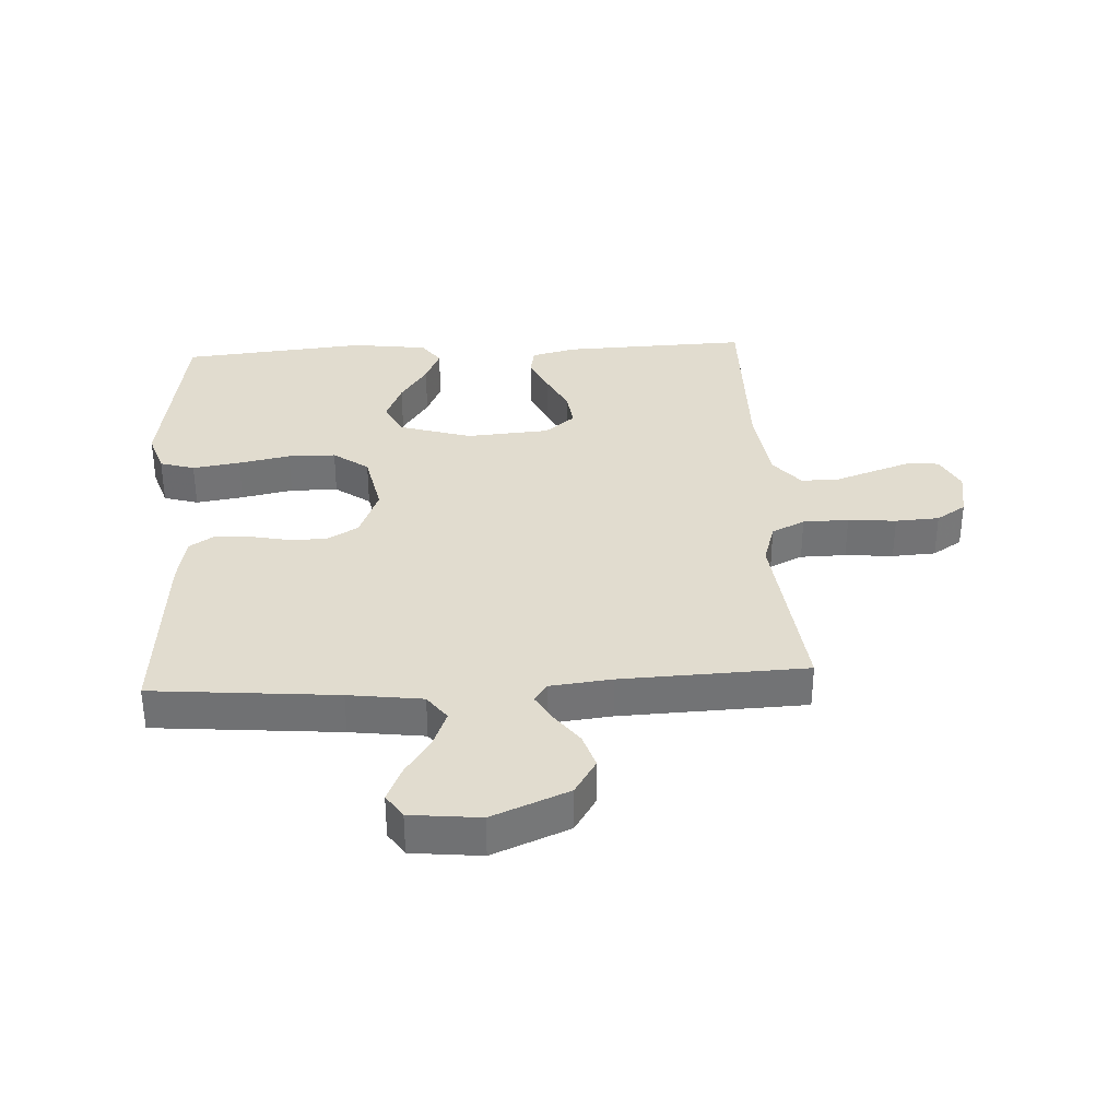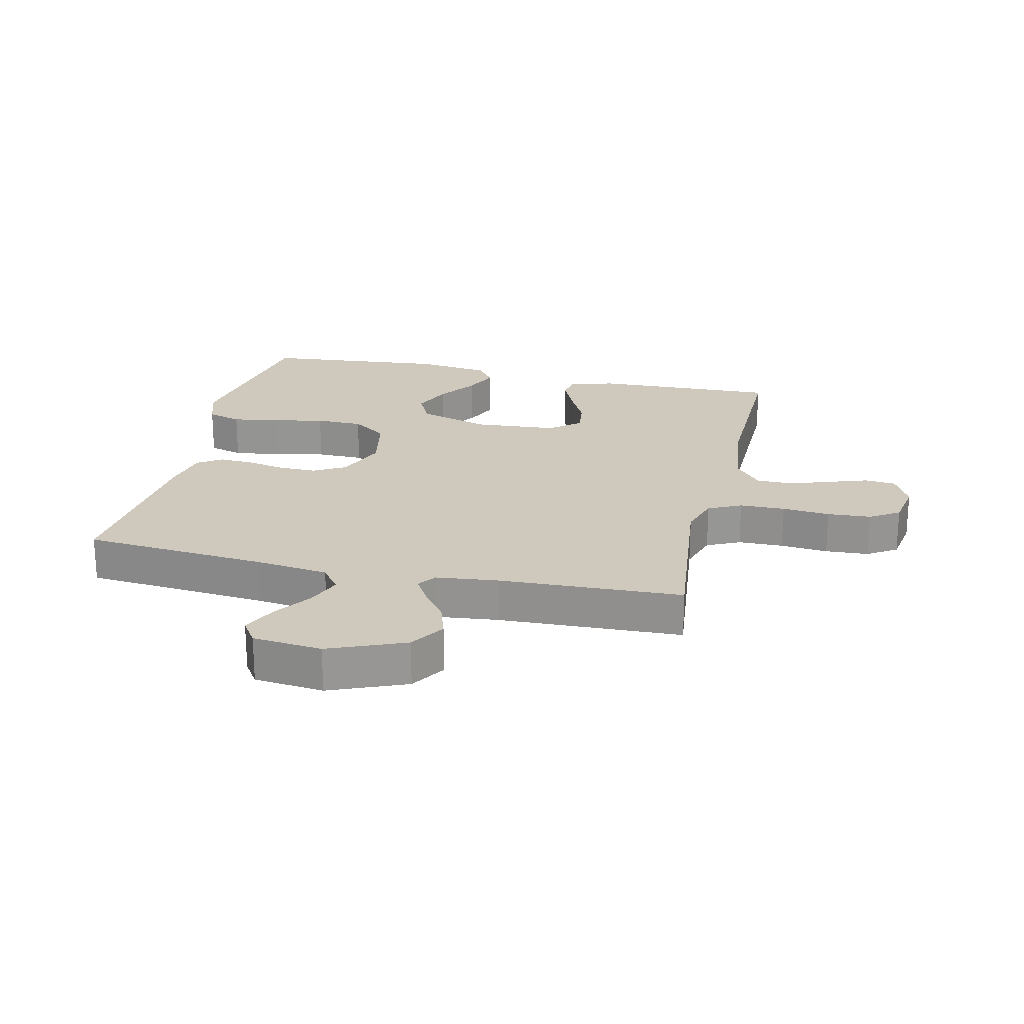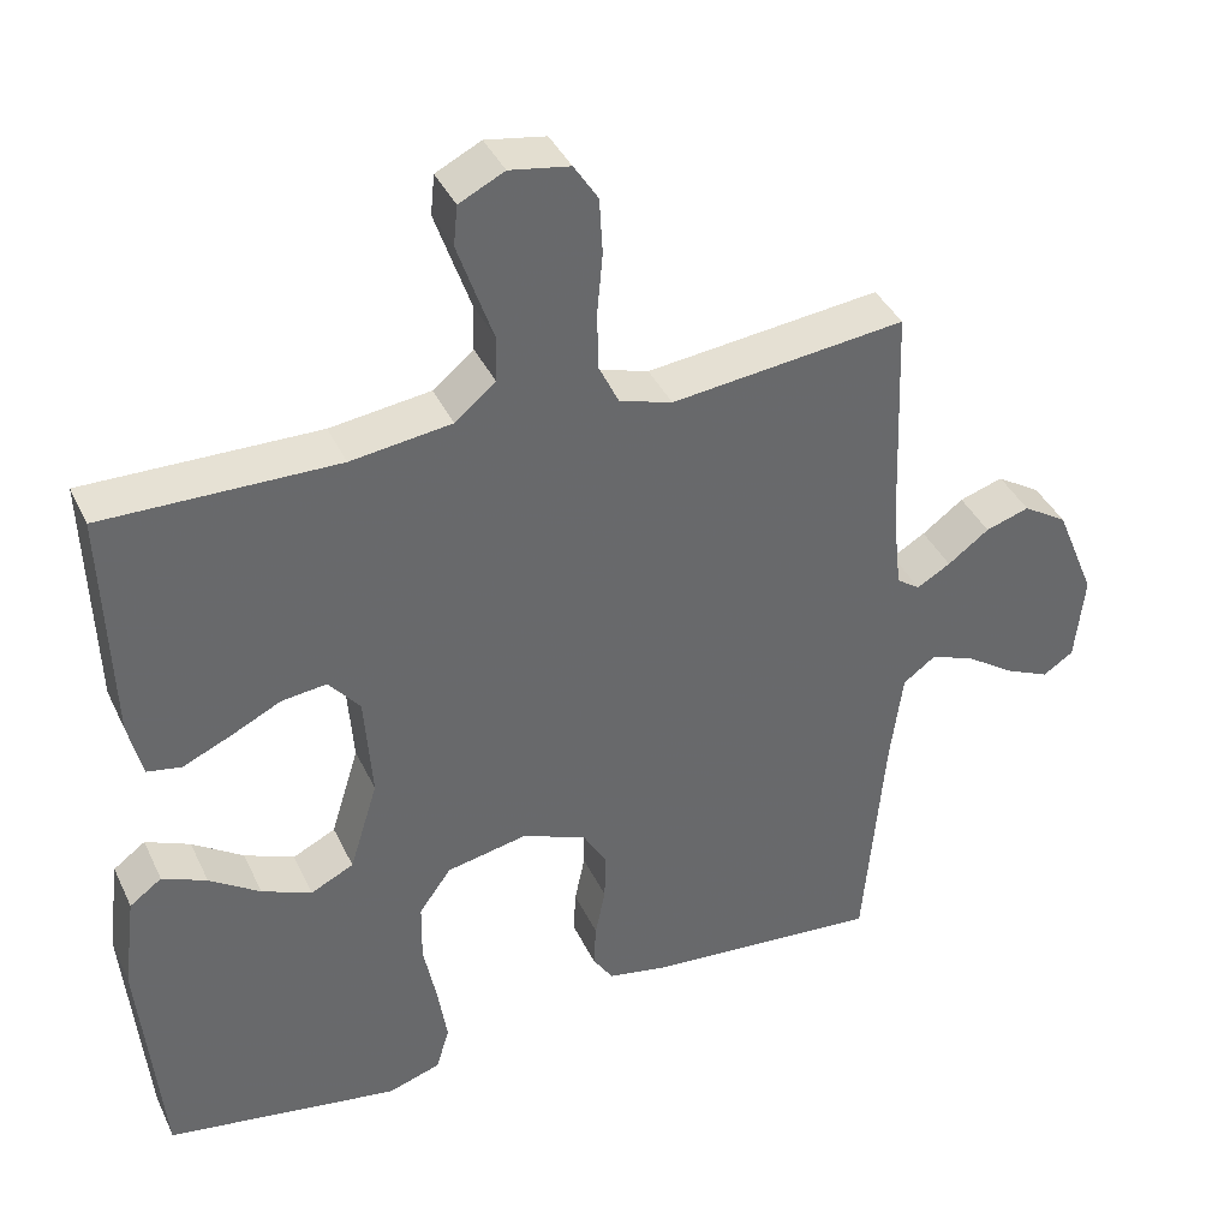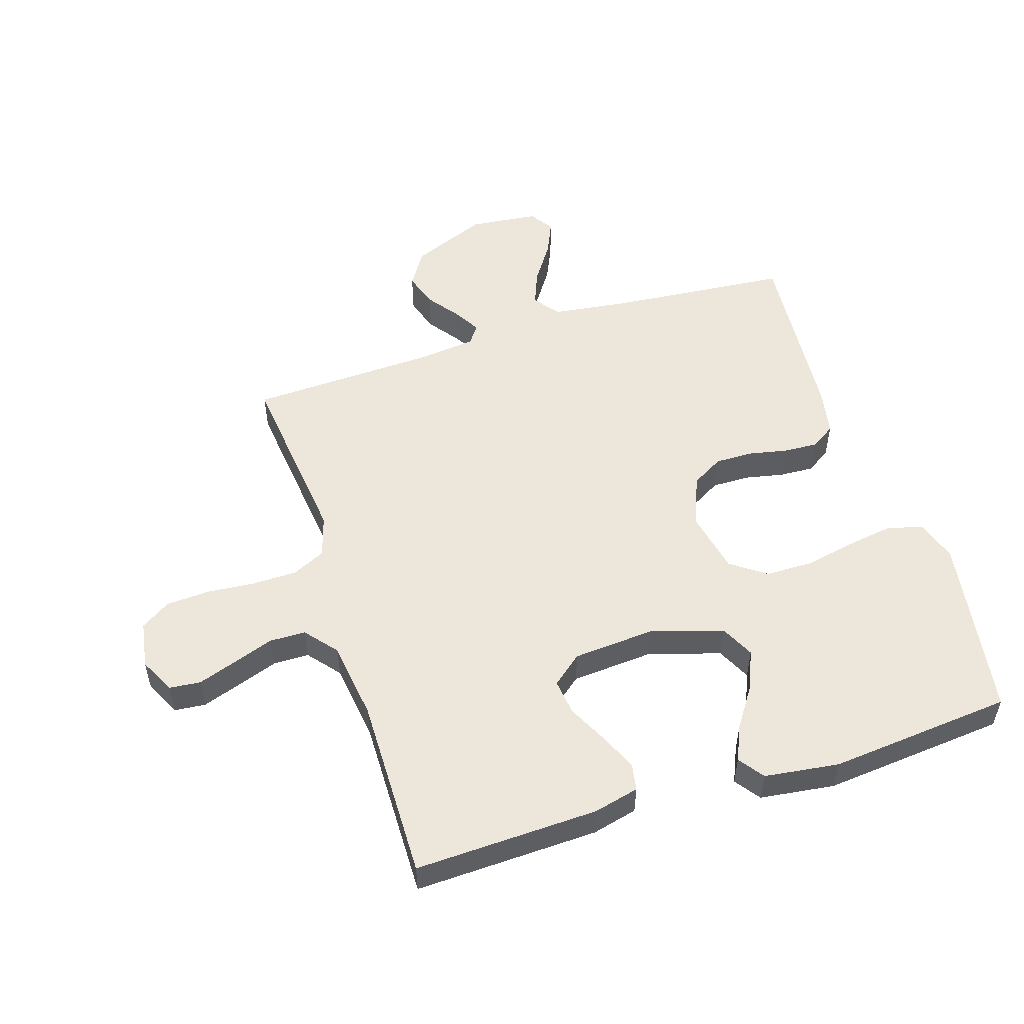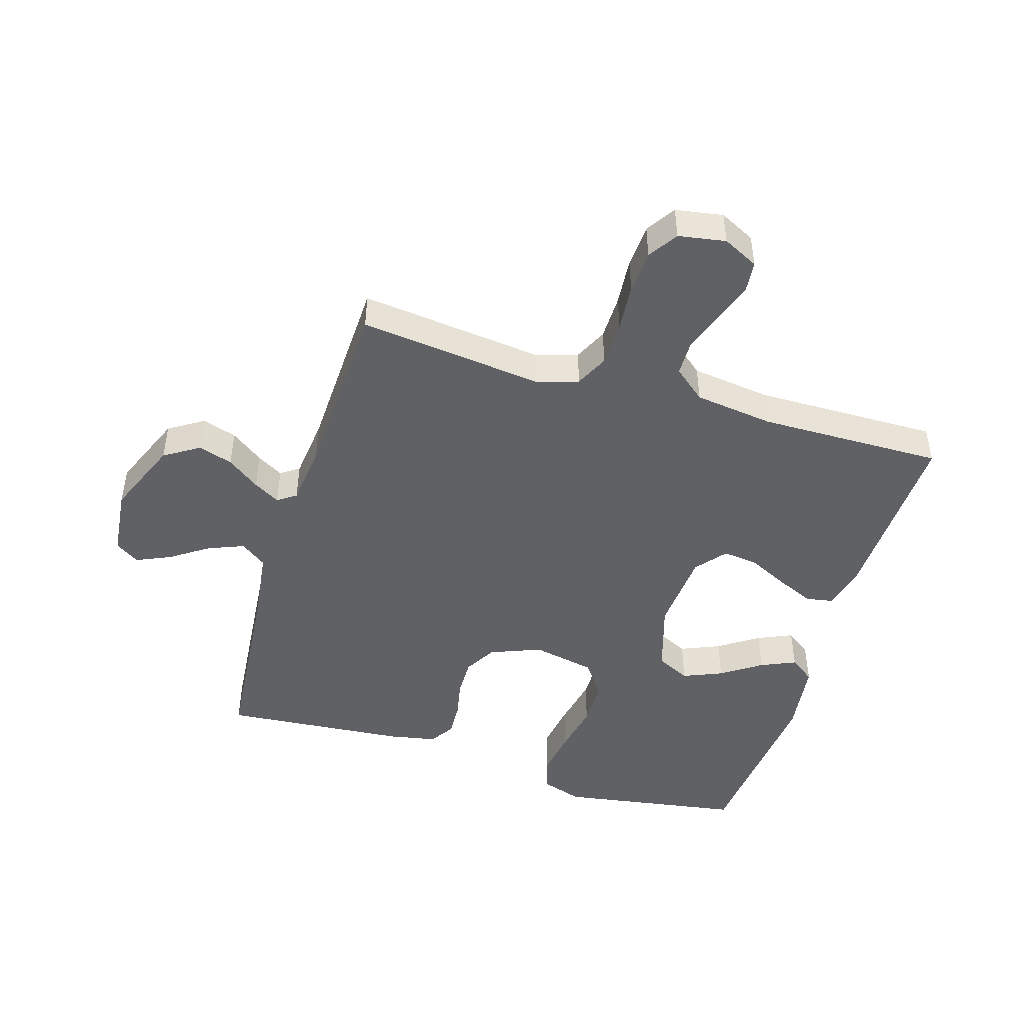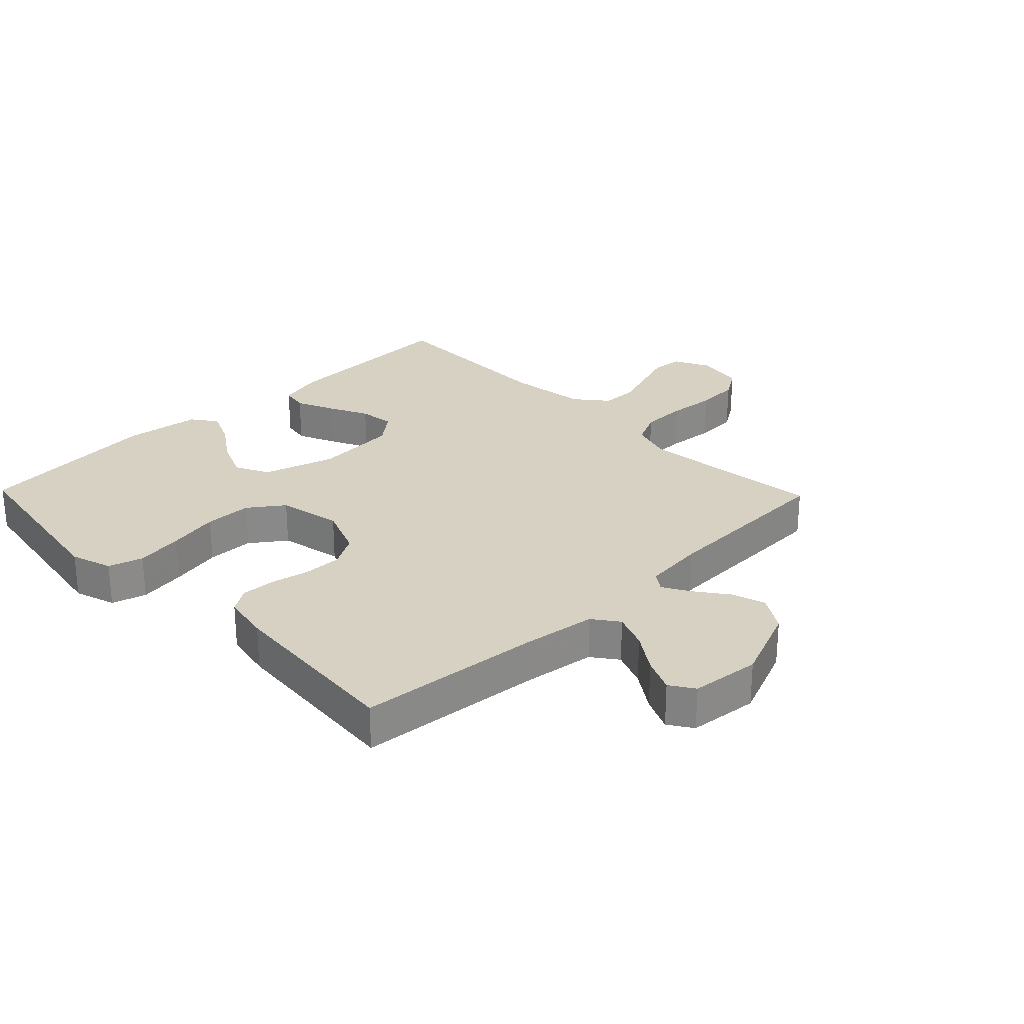
<metadata>
{"format":"obj","ext":"obj","renderer":"f3d","projection":"perspective","resolution":1024,"background":"white","views":[{"elev":34.5,"azim":-93.2,"up":"+Y"},{"elev":22.4,"azim":-77.1,"up":"+Y"},{"elev":39.1,"azim":156.6,"up":"+Z"},{"elev":52.9,"azim":72.3,"up":"+Y"},{"elev":-46.6,"azim":-16.9,"up":"+Y"},{"elev":27.1,"azim":-134.1,"up":"+Y"}]}
</metadata>
<code>
v -0.5 0.07 -0.5
v -0.527 0.07 -0.2
v -0.543 0.07 -0.08
v -0.585 0.07 -0.049
v -0.643 0.07 -0.072
v -0.705 0.07 -0.114
v -0.761 0.07 -0.139
v -0.8 0.07 -0.113
v -0.812 0.07 0
v -0.761 0.07 0.124
v -0.704 0.07 0.16
v -0.648 0.07 0.142
v -0.595 0.07 0.103
v -0.552 0.07 0.078
v -0.522 0.07 0.099
v -0.511 0.07 0.2
v -0.5 0.07 0.5
v -0.2 0.07 0.466
v -0.132 0.07 0.487
v -0.106 0.07 0.541
v -0.105 0.07 0.615
v -0.112 0.07 0.693
v -0.108 0.07 0.764
v -0.077 0.07 0.812
v 0 0.07 0.825
v 0.058 0.07 0.796
v 0.063 0.07 0.745
v 0.041 0.07 0.681
v 0.018 0.07 0.615
v 0.019 0.07 0.556
v 0.071 0.07 0.513
v 0.2 0.07 0.496
v 0.5 0.07 0.5
v 0.49 0.07 0.2
v 0.472 0.07 0.126
v 0.428 0.07 0.118
v 0.367 0.07 0.145
v 0.302 0.07 0.177
v 0.244 0.07 0.184
v 0.204 0.07 0.135
v 0.194 0.07 0
v 0.23 0.07 -0.117
v 0.285 0.07 -0.144
v 0.349 0.07 -0.117
v 0.414 0.07 -0.073
v 0.471 0.07 -0.048
v 0.512 0.07 -0.078
v 0.528 0.07 -0.2
v 0.5 0.07 -0.5
v 0.2 0.07 -0.548
v 0.133 0.07 -0.526
v 0.116 0.07 -0.47
v 0.128 0.07 -0.393
v 0.145 0.07 -0.309
v 0.144 0.07 -0.232
v 0.103 0.07 -0.175
v 0 0.07 -0.154
v -0.083 0.07 -0.187
v -0.113 0.07 -0.239
v -0.112 0.07 -0.301
v -0.099 0.07 -0.364
v -0.096 0.07 -0.42
v -0.122 0.07 -0.46
v -0.2 0.07 -0.475
v -0.5 0 -0.5
v -0.527 0 -0.2
v -0.543 0 -0.08
v -0.585 0 -0.049
v -0.643 0 -0.072
v -0.705 0 -0.114
v -0.761 0 -0.139
v -0.8 0 -0.113
v -0.812 0 0
v -0.761 0 0.124
v -0.704 0 0.16
v -0.648 0 0.142
v -0.595 0 0.103
v -0.552 0 0.078
v -0.522 0 0.099
v -0.511 0 0.2
v -0.5 0 0.5
v -0.2 0 0.466
v -0.132 0 0.487
v -0.106 0 0.541
v -0.105 0 0.615
v -0.112 0 0.693
v -0.108 0 0.764
v -0.077 0 0.812
v 0 0 0.825
v 0.058 0 0.796
v 0.063 0 0.745
v 0.041 0 0.681
v 0.018 0 0.615
v 0.019 0 0.556
v 0.071 0 0.513
v 0.2 0 0.496
v 0.5 0 0.5
v 0.49 0 0.2
v 0.472 0 0.126
v 0.428 0 0.118
v 0.367 0 0.145
v 0.302 0 0.177
v 0.244 0 0.184
v 0.204 0 0.135
v 0.194 0 0
v 0.23 0 -0.117
v 0.285 0 -0.144
v 0.349 0 -0.117
v 0.414 0 -0.073
v 0.471 0 -0.048
v 0.512 0 -0.078
v 0.528 0 -0.2
v 0.5 0 -0.5
v 0.2 0 -0.548
v 0.133 0 -0.526
v 0.116 0 -0.47
v 0.128 0 -0.393
v 0.145 0 -0.309
v 0.144 0 -0.232
v 0.103 0 -0.175
v 0 0 -0.154
v -0.083 0 -0.187
v -0.113 0 -0.239
v -0.112 0 -0.301
v -0.099 0 -0.364
v -0.096 0 -0.42
v -0.122 0 -0.46
v -0.2 0 -0.475
f 64 1 2
f 63 64 2
f 62 63 2
f 61 62 2
f 60 61 2
f 59 60 2 3
f 58 59 3 4
f 57 58 4
f 52 53 54
f 51 52 54
f 50 51 54
f 49 50 54
f 48 49 54
f 47 48 54
f 46 47 54
f 45 46 54
f 44 45 54
f 43 44 54 55
f 42 43 55 56
f 36 37 38
f 35 36 38
f 34 35 38
f 33 34 38
f 32 33 38
f 31 32 38 39
f 30 31 39 40
f 27 28 29
f 26 27 29
f 25 26 29
f 24 25 29
f 23 24 29
f 22 23 29
f 21 22 29
f 20 21 29 30
f 30 40 41
f 20 30 41
f 19 20 41
f 16 17 18
f 42 56 57
f 41 42 57
f 19 41 57
f 18 19 57
f 16 18 57
f 15 16 57
f 11 12 13
f 10 11 13
f 9 10 13
f 8 9 13
f 7 8 13
f 6 7 13
f 5 6 13
f 14 15 57 4
f 4 5 13 14
f 66 65 128
f 66 128 127
f 66 127 126
f 66 126 125
f 66 125 124
f 67 66 124 123
f 68 67 123 122
f 68 122 121
f 118 117 116
f 118 116 115
f 118 115 114
f 118 114 113
f 118 113 112
f 118 112 111
f 118 111 110
f 118 110 109
f 118 109 108
f 119 118 108 107
f 120 119 107 106
f 102 101 100
f 102 100 99
f 102 99 98
f 102 98 97
f 102 97 96
f 103 102 96 95
f 104 103 95 94
f 93 92 91
f 93 91 90
f 93 90 89
f 93 89 88
f 93 88 87
f 93 87 86
f 93 86 85
f 94 93 85 84
f 105 104 94
f 105 94 84
f 105 84 83
f 82 81 80
f 121 120 106
f 121 106 105
f 121 105 83
f 121 83 82
f 121 82 80
f 121 80 79
f 77 76 75
f 77 75 74
f 77 74 73
f 77 73 72
f 77 72 71
f 77 71 70
f 77 70 69
f 68 121 79 78
f 78 77 69 68
f 1 65 66 2
f 2 66 67 3
f 3 67 68 4
f 4 68 69 5
f 5 69 70 6
f 6 70 71 7
f 7 71 72 8
f 8 72 73 9
f 9 73 74 10
f 10 74 75 11
f 11 75 76 12
f 12 76 77 13
f 13 77 78 14
f 14 78 79 15
f 15 79 80 16
f 16 80 81 17
f 17 81 82 18
f 18 82 83 19
f 19 83 84 20
f 20 84 85 21
f 21 85 86 22
f 22 86 87 23
f 23 87 88 24
f 24 88 89 25
f 25 89 90 26
f 26 90 91 27
f 27 91 92 28
f 28 92 93 29
f 29 93 94 30
f 30 94 95 31
f 31 95 96 32
f 32 96 97 33
f 33 97 98 34
f 34 98 99 35
f 35 99 100 36
f 36 100 101 37
f 37 101 102 38
f 38 102 103 39
f 39 103 104 40
f 40 104 105 41
f 41 105 106 42
f 42 106 107 43
f 43 107 108 44
f 44 108 109 45
f 45 109 110 46
f 46 110 111 47
f 47 111 112 48
f 48 112 113 49
f 49 113 114 50
f 50 114 115 51
f 51 115 116 52
f 52 116 117 53
f 53 117 118 54
f 54 118 119 55
f 55 119 120 56
f 56 120 121 57
f 57 121 122 58
f 58 122 123 59
f 59 123 124 60
f 60 124 125 61
f 61 125 126 62
f 62 126 127 63
f 63 127 128 64
f 64 128 65 1

</code>
